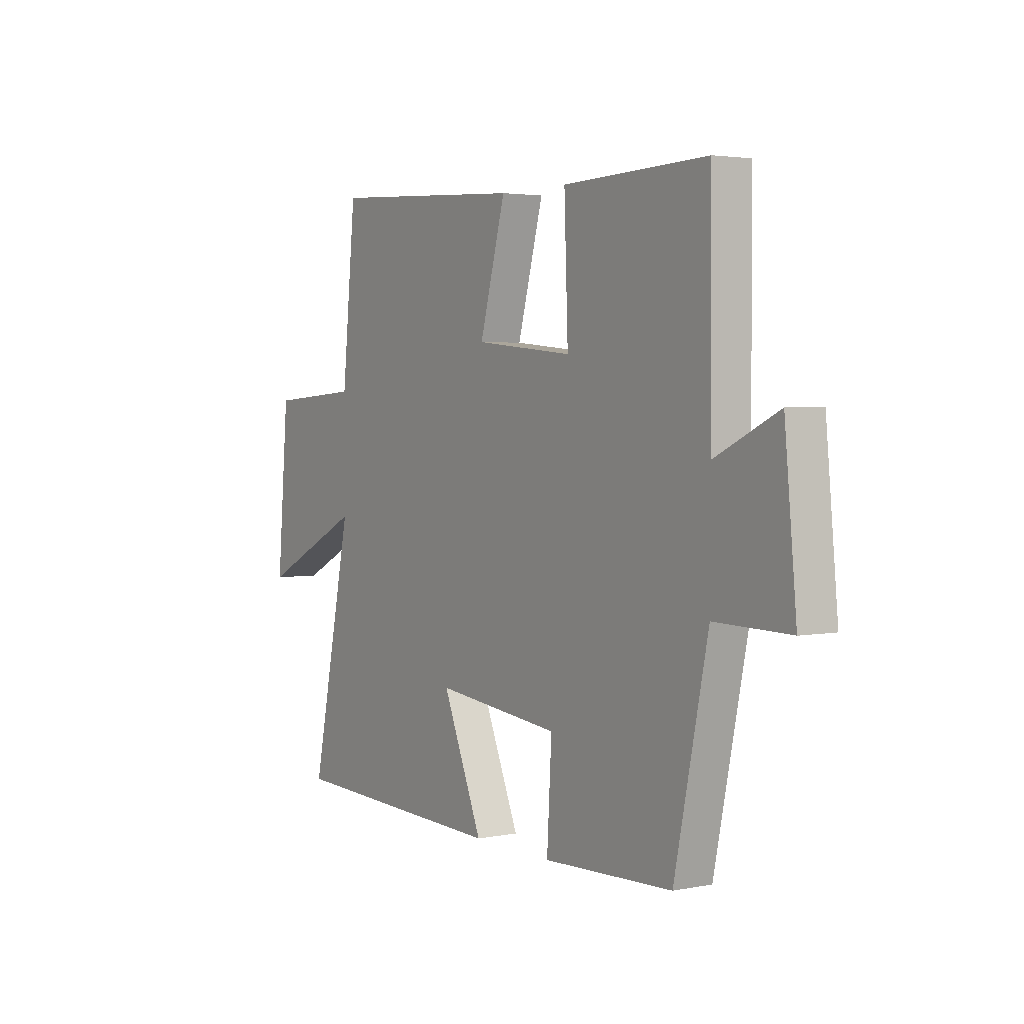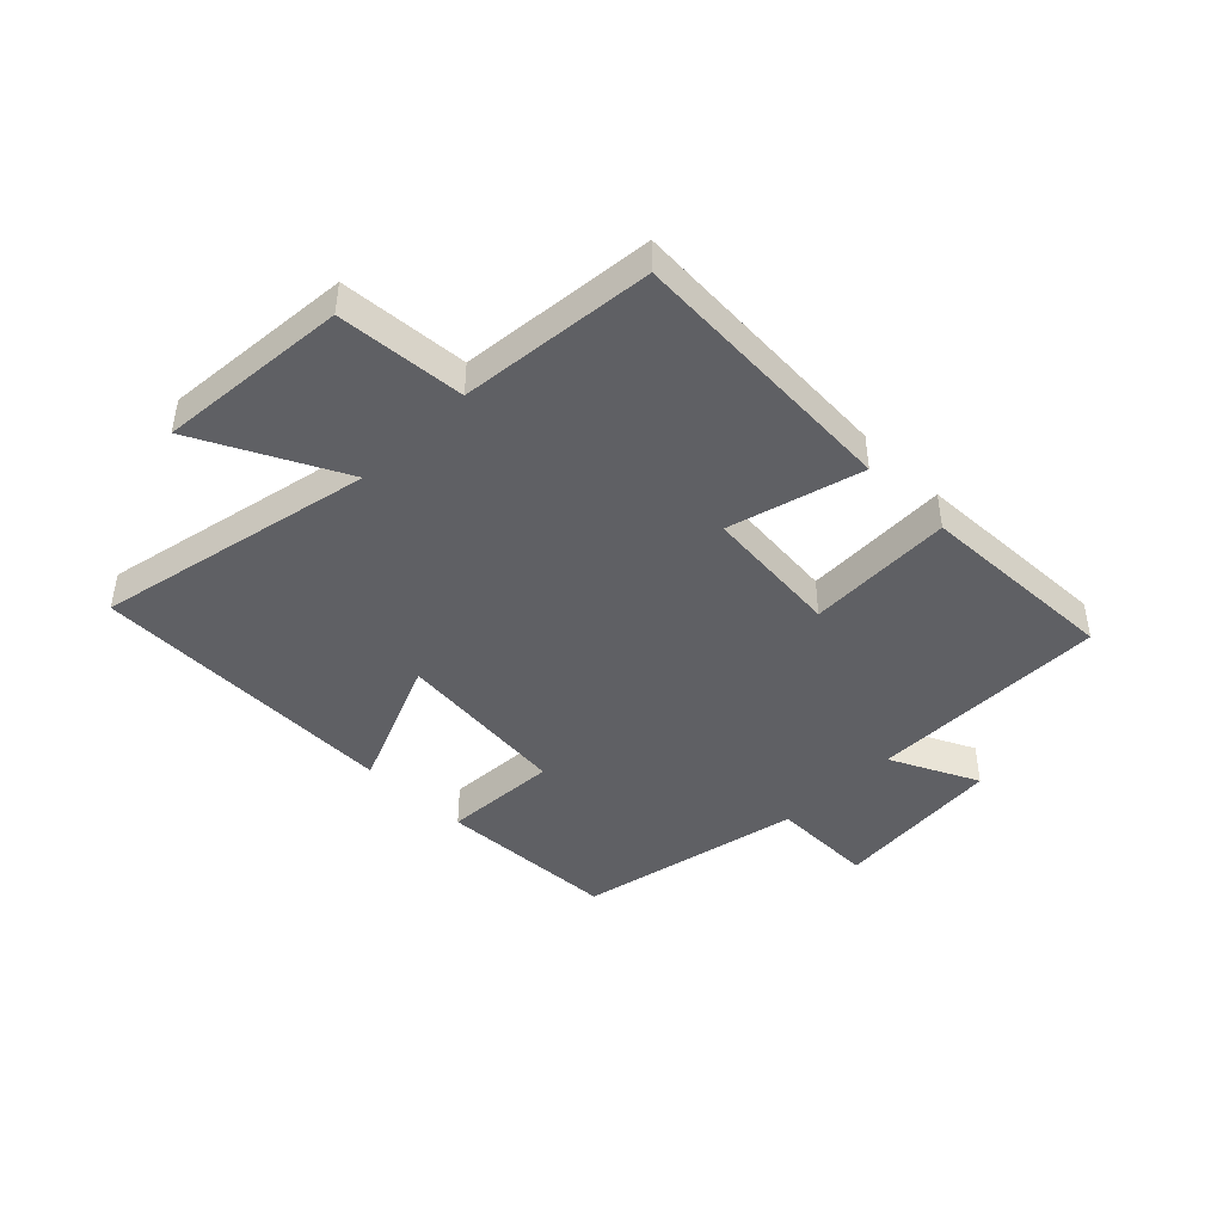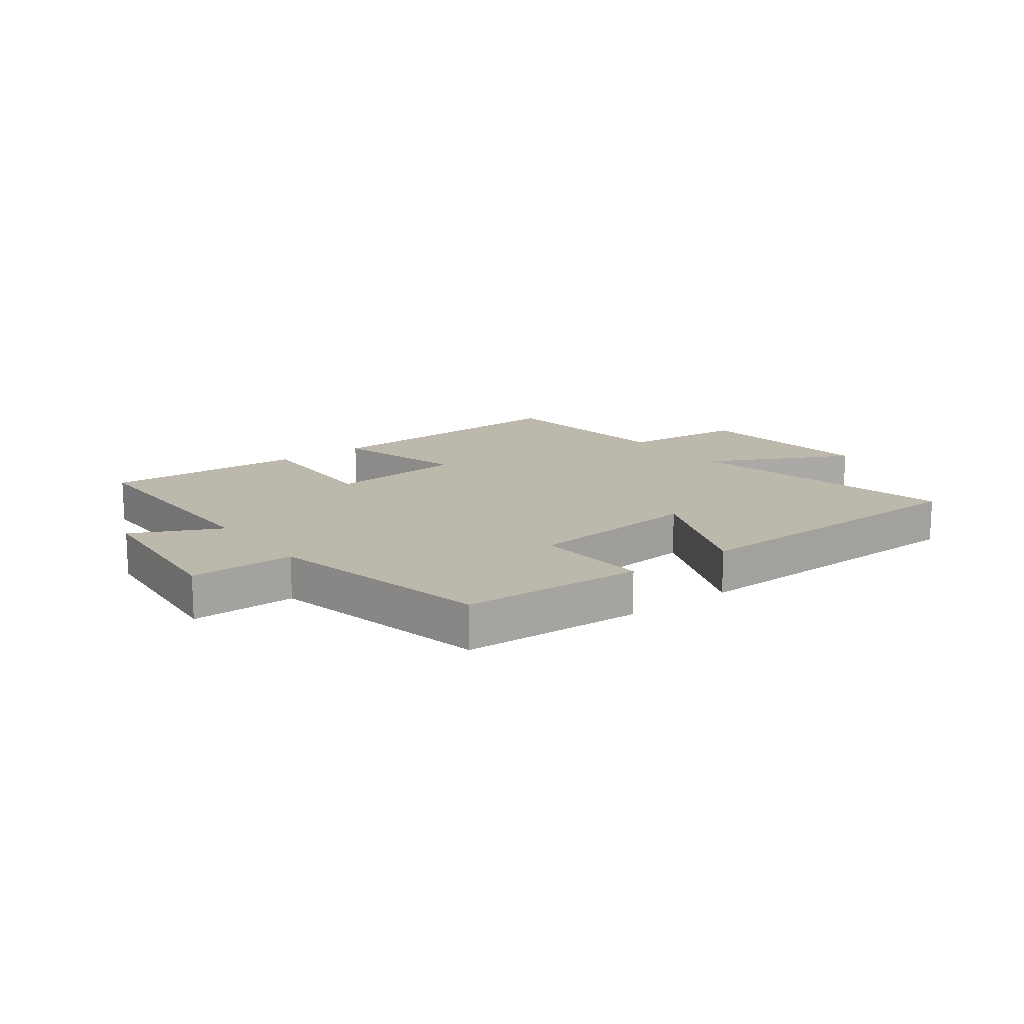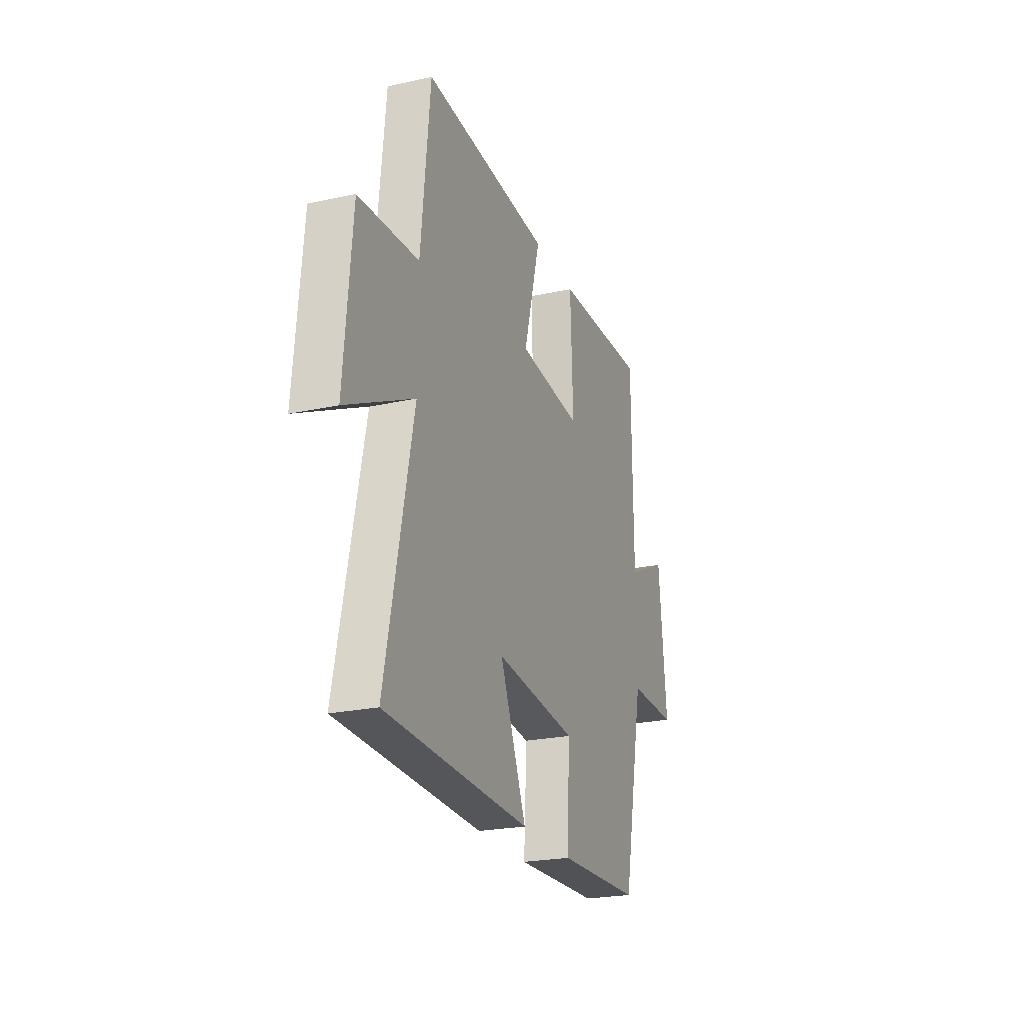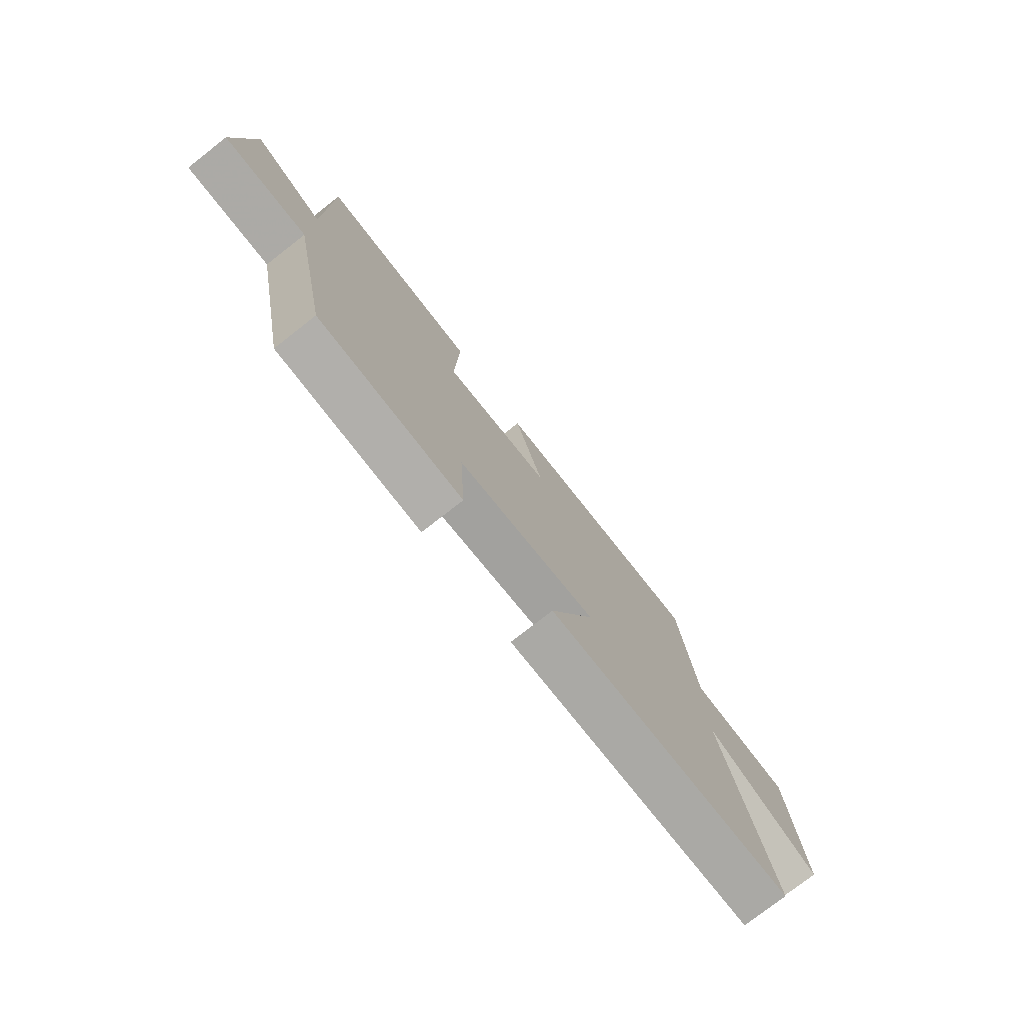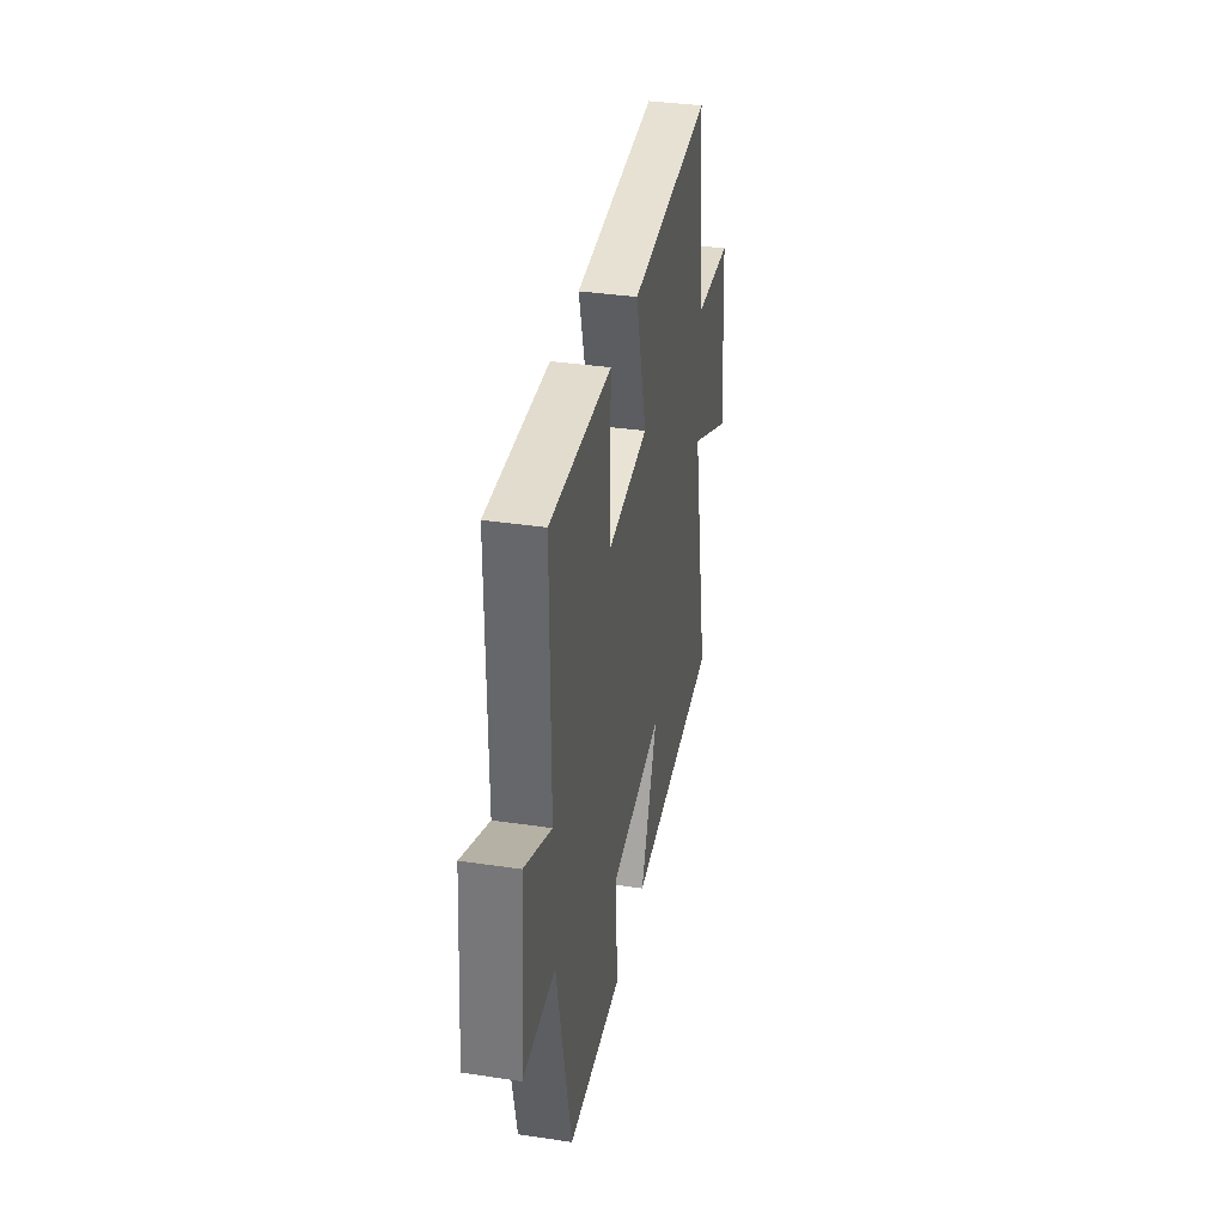
<metadata>
{"format":"obj","ext":"obj","renderer":"f3d","projection":"perspective","resolution":1024,"background":"white","views":[{"elev":3.1,"azim":56.5,"up":"+Z"},{"elev":-43.9,"azim":-44.7,"up":"+Y"},{"elev":14.6,"azim":143.2,"up":"+Y"},{"elev":-23.4,"azim":-69.7,"up":"+Z"},{"elev":-76.6,"azim":128.0,"up":"+Z"},{"elev":36.5,"azim":100.9,"up":"+Z"}]}
</metadata>
<code>
v -0.467 0.07 0.527
v -0.004 0.07 0.5
v -0.065 0.07 0.276
v 0.167 0.07 0.254
v 0.158 0.07 0.5
v 0.498 0.07 0.512
v 0.5 0.07 0.108
v 0.649 0.07 0.179
v 0.677 0.07 -0.111
v 0.5 0.07 -0.108
v 0.421 0.07 -0.488
v 0.115 0.07 -0.5
v 0.126 0.07 -0.305
v -0.17 0.07 -0.273
v -0.075 0.07 -0.5
v -0.598 0.07 -0.483
v -0.5 0.07 -0.014
v -0.743 0.07 -0.136
v -0.715 0.07 0.184
v -0.5 0.07 0.2
v -0.467 0 0.527
v -0.004 0 0.5
v -0.065 0 0.276
v 0.167 0 0.254
v 0.158 0 0.5
v 0.498 0 0.512
v 0.5 0 0.108
v 0.649 0 0.179
v 0.677 0 -0.111
v 0.5 0 -0.108
v 0.421 0 -0.488
v 0.115 0 -0.5
v 0.126 0 -0.305
v -0.17 0 -0.273
v -0.075 0 -0.5
v -0.598 0 -0.483
v -0.5 0 -0.014
v -0.743 0 -0.136
v -0.715 0 0.184
v -0.5 0 0.2
f 17 18 19 20
f 1 2 3
f 20 1 3
f 17 20 3
f 14 15 16 17
f 17 3 4
f 14 17 4
f 13 14 4
f 12 13 4
f 11 12 4
f 10 11 4
f 7 8 9 10
f 6 7 10
f 5 6 10
f 4 5 10
f 40 39 38 37
f 23 22 21
f 23 21 40
f 23 40 37
f 37 36 35 34
f 24 23 37
f 24 37 34
f 24 34 33
f 24 33 32
f 24 32 31
f 24 31 30
f 30 29 28 27
f 30 27 26
f 30 26 25
f 30 25 24
f 1 21 22 2
f 2 22 23 3
f 3 23 24 4
f 4 24 25 5
f 5 25 26 6
f 6 26 27 7
f 7 27 28 8
f 8 28 29 9
f 9 29 30 10
f 10 30 31 11
f 11 31 32 12
f 12 32 33 13
f 13 33 34 14
f 14 34 35 15
f 15 35 36 16
f 16 36 37 17
f 17 37 38 18
f 18 38 39 19
f 19 39 40 20
f 20 40 21 1

</code>
